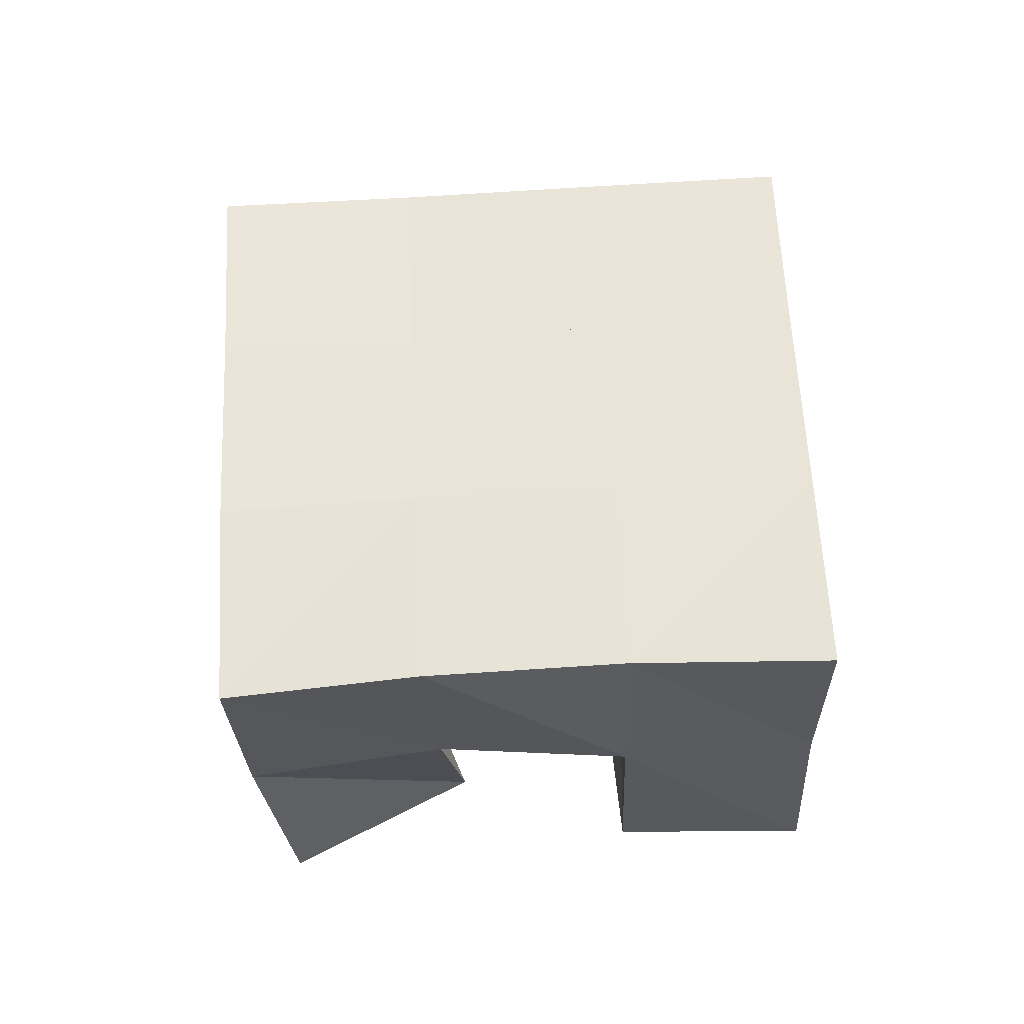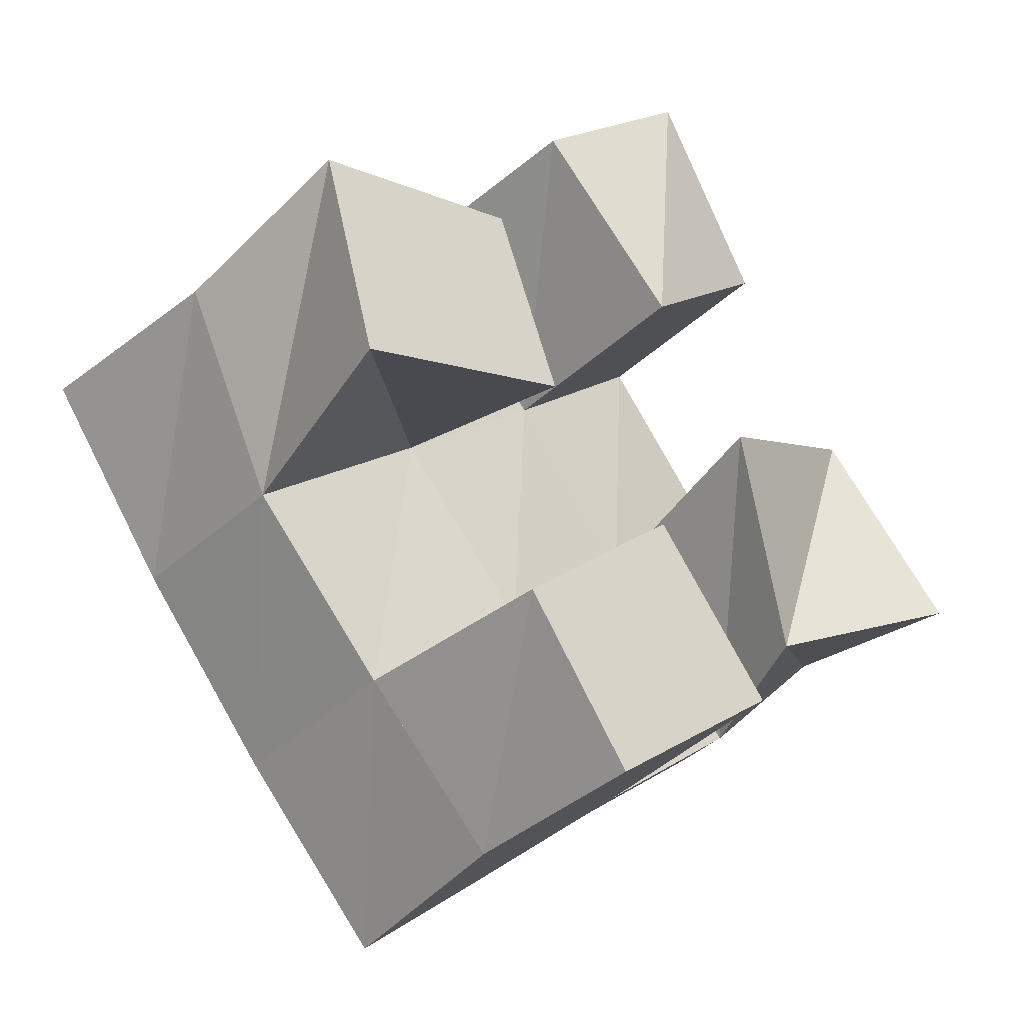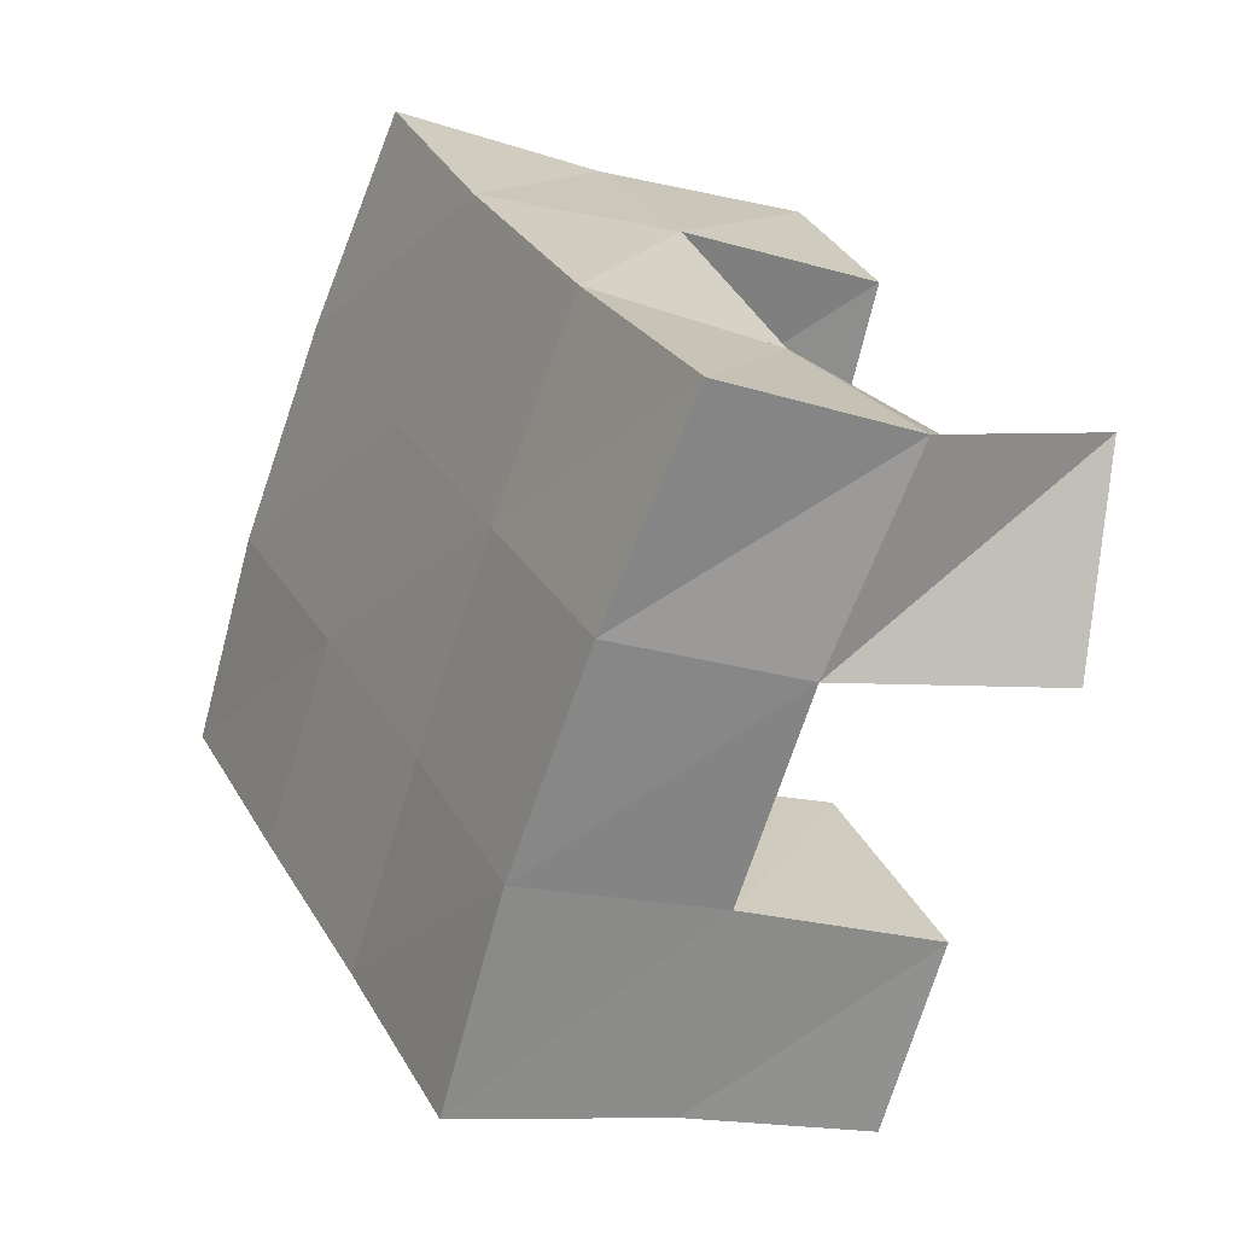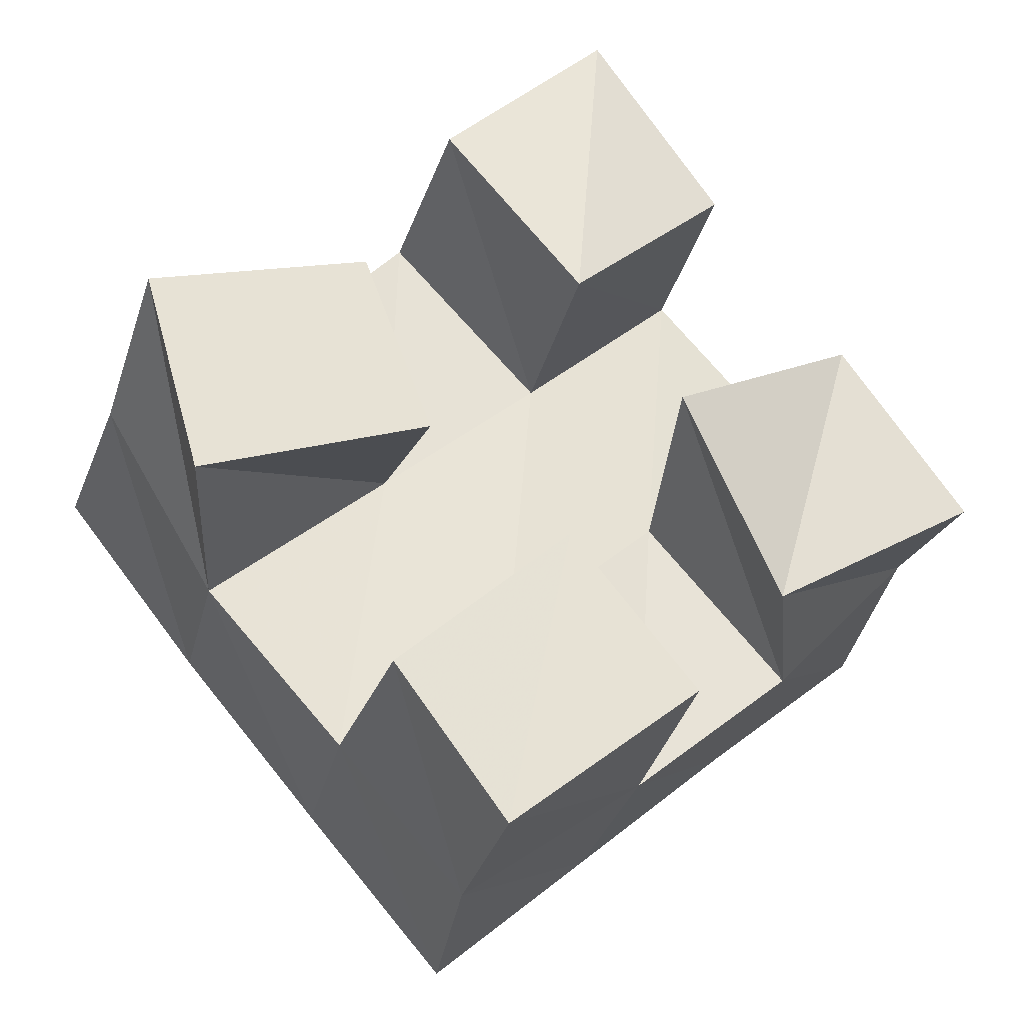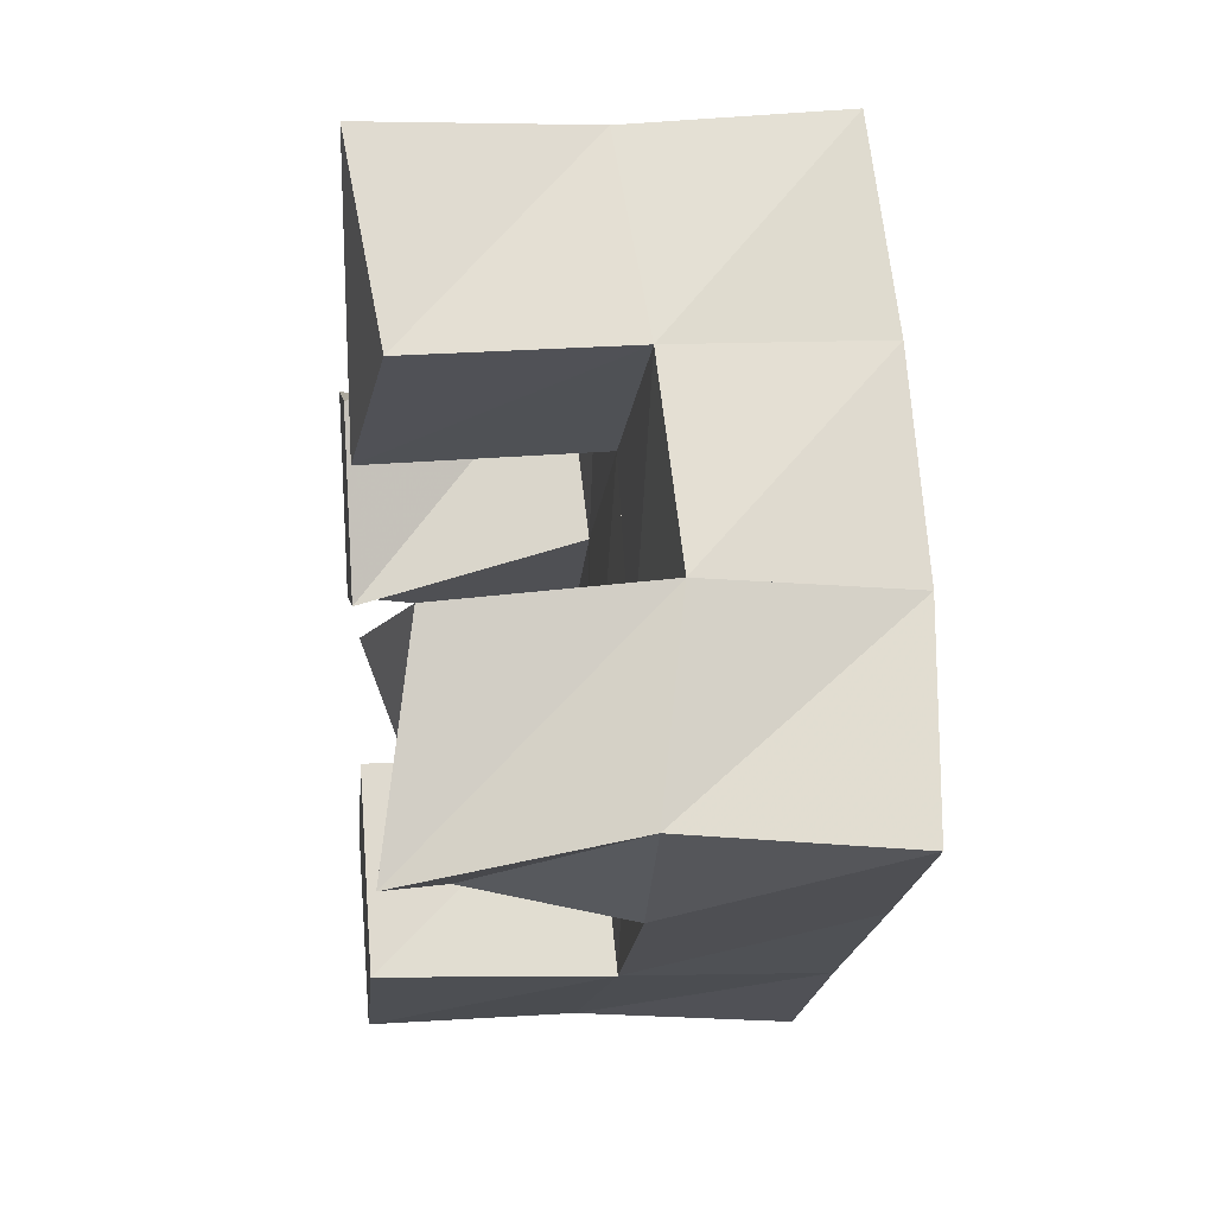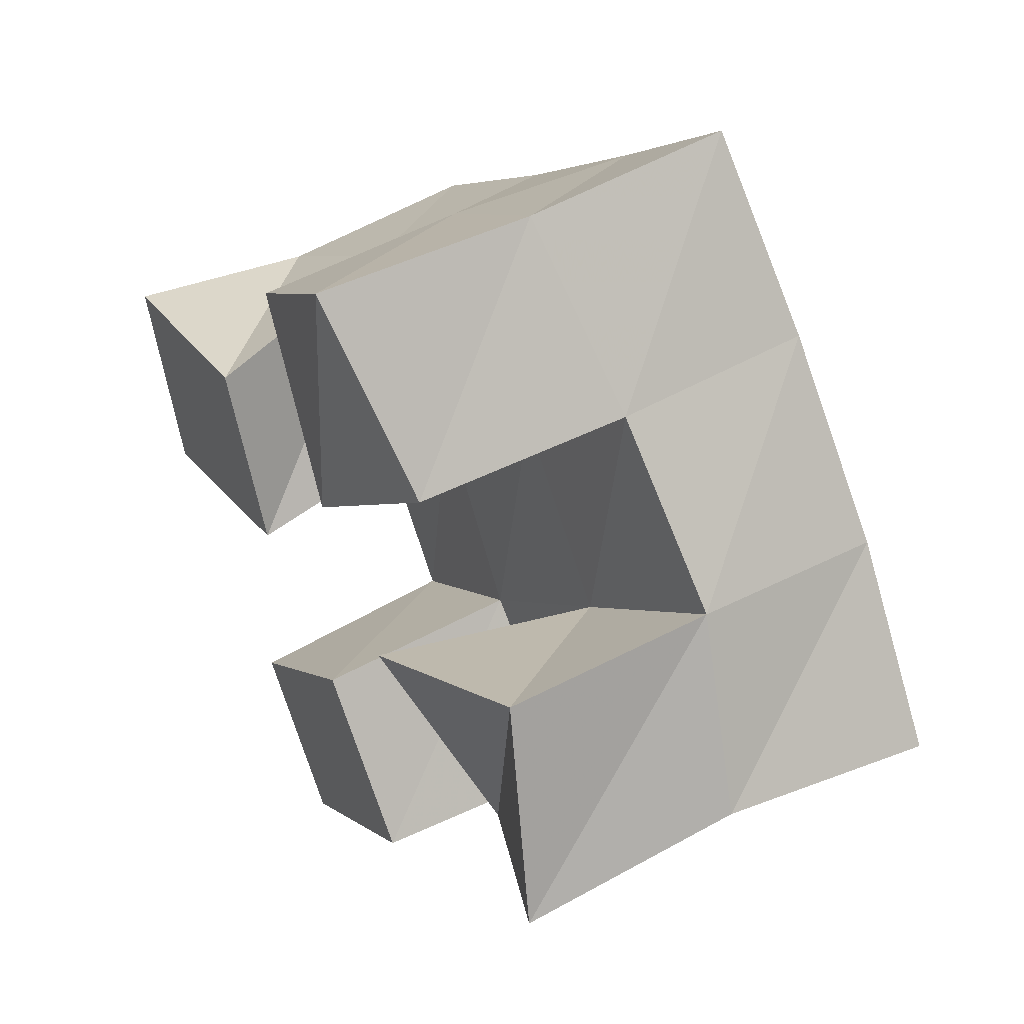
<metadata>
{"format":"obj","ext":"obj","renderer":"f3d","projection":"perspective","resolution":1024,"background":"white","views":[{"elev":58.2,"azim":-42.9,"up":"+Y"},{"elev":-36.6,"azim":-40.4,"up":"+Z"},{"elev":-16.1,"azim":-119.8,"up":"+Z"},{"elev":-28.4,"azim":-13.9,"up":"+Z"},{"elev":21.1,"azim":83.5,"up":"+Z"},{"elev":47.9,"azim":59.5,"up":"+Z"}]}
</metadata>
<code>
v 0.489 0.1 0.1798
v 0.4857 0.1463 0.1701
v 0.5026 0.1 0.1322
v 0.5131 0.1535 0.1287
v 0.5393 0.1 0.1928
v 0.5258 0.1509 0.1996
v 0.5556 0.1 0.15
v 0.5552 0.1531 0.1636
v 0.6166 0.1 0.1666
v 0.6243 0.1542 0.1595
v 0.645 0.1159 0.1248
v 0.6577 0.1527 0.1205
v 0.6619 0.1094 0.1911
v 0.6642 0.1594 0.1948
v 0.6864 0.1 0.1447
v 0.6907 0.1513 0.1557
v 0.5599 0.1044 0.2355
v 0.5578 0.1556 0.2355
v 0.5915 0.1 0.1948
v 0.5934 0.1547 0.1966
v 0.5973 0.1 0.2673
v 0.5969 0.1529 0.2652
v 0.6292 0.1061 0.2288
v 0.6309 0.1575 0.2299
v 0.5483 0.1 0.09008
v 0.5459 0.1522 0.09141
v 0.5742 0.1002 0.05498
v 0.5747 0.1474 0.05519
v 0.5885 0.1 0.1264
v 0.5866 0.1507 0.1255
v 0.6179 0.1 0.09043
v 0.6191 0.1521 0.0883
v 0.4816 0.197 0.1704
v 0.5143 0.2003 0.1309
v 0.5202 0.2007 0.2006
v 0.5527 0.2016 0.1622
v 0.5582 0.2037 0.2333
v 0.5909 0.2041 0.1951
v 0.5957 0.2037 0.2671
v 0.6277 0.2066 0.2283
v 0.5476 0.2007 0.09184
v 0.5853 0.2006 0.1238
v 0.6234 0.2035 0.1567
v 0.661 0.2069 0.189
v 0.5797 0.1971 0.05259
v 0.6176 0.1988 0.08542
v 0.6561 0.2017 0.1191
v 0.6945 0.2028 0.1511
f 1 2 4
f 3 1 4
f 2 6 8
f 4 2 8
f 6 5 7
f 8 6 7
f 5 1 3
f 7 5 3
f 8 7 3
f 4 8 3
f 2 1 5
f 6 2 5
f 9 10 12
f 11 9 12
f 10 14 16
f 12 10 16
f 14 13 15
f 16 14 15
f 13 9 11
f 15 13 11
f 16 15 11
f 12 16 11
f 10 9 13
f 14 10 13
f 17 18 20
f 19 17 20
f 18 22 24
f 20 18 24
f 22 21 23
f 24 22 23
f 21 17 19
f 23 21 19
f 24 23 19
f 20 24 19
f 18 17 21
f 22 18 21
f 25 26 28
f 27 25 28
f 26 30 32
f 28 26 32
f 30 29 31
f 32 30 31
f 29 25 27
f 31 29 27
f 32 31 27
f 28 32 27
f 26 25 29
f 30 26 29
f 2 33 34
f 4 2 34
f 33 35 36
f 34 33 36
f 35 6 8
f 36 35 8
f 6 2 4
f 8 6 4
f 36 8 4
f 34 36 4
f 33 2 6
f 35 33 6
f 6 35 36
f 8 6 36
f 35 37 38
f 36 35 38
f 37 18 20
f 38 37 20
f 18 6 8
f 20 18 8
f 38 20 8
f 36 38 8
f 35 6 18
f 37 35 18
f 18 37 38
f 20 18 38
f 37 39 40
f 38 37 40
f 39 22 24
f 40 39 24
f 22 18 20
f 24 22 20
f 40 24 20
f 38 40 20
f 37 18 22
f 39 37 22
f 4 34 41
f 26 4 41
f 34 36 42
f 41 34 42
f 36 8 30
f 42 36 30
f 8 4 26
f 30 8 26
f 42 30 26
f 41 42 26
f 34 4 8
f 36 34 8
f 8 36 42
f 30 8 42
f 36 38 43
f 42 36 43
f 38 20 10
f 43 38 10
f 20 8 30
f 10 20 30
f 43 10 30
f 42 43 30
f 36 8 20
f 38 36 20
f 20 38 43
f 10 20 43
f 38 40 44
f 43 38 44
f 40 24 14
f 44 40 14
f 24 20 10
f 14 24 10
f 44 14 10
f 43 44 10
f 38 20 24
f 40 38 24
f 26 41 45
f 28 26 45
f 41 42 46
f 45 41 46
f 42 30 32
f 46 42 32
f 30 26 28
f 32 30 28
f 46 32 28
f 45 46 28
f 41 26 30
f 42 41 30
f 30 42 46
f 32 30 46
f 42 43 47
f 46 42 47
f 43 10 12
f 47 43 12
f 10 30 32
f 12 10 32
f 47 12 32
f 46 47 32
f 42 30 10
f 43 42 10
f 10 43 47
f 12 10 47
f 43 44 48
f 47 43 48
f 44 14 16
f 48 44 16
f 14 10 12
f 16 14 12
f 48 16 12
f 47 48 12
f 43 10 14
f 44 43 14

</code>
